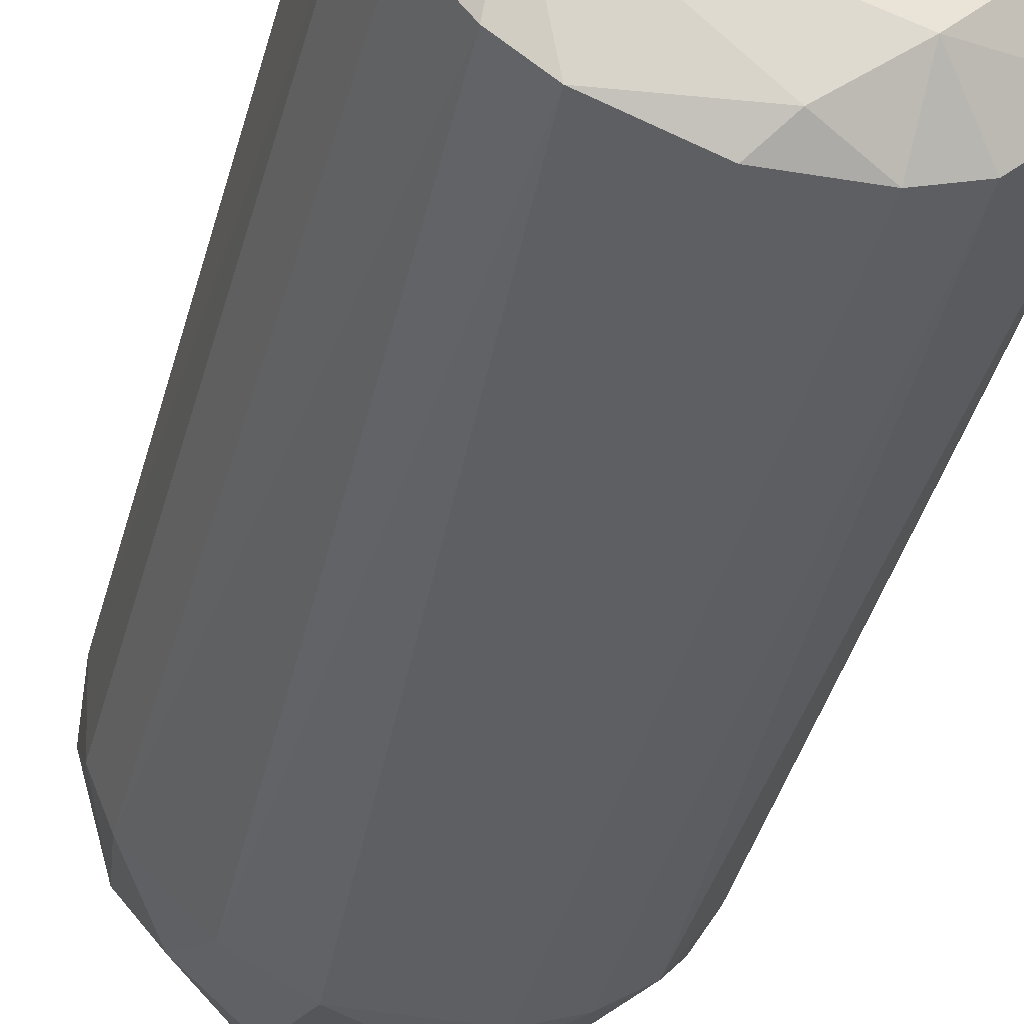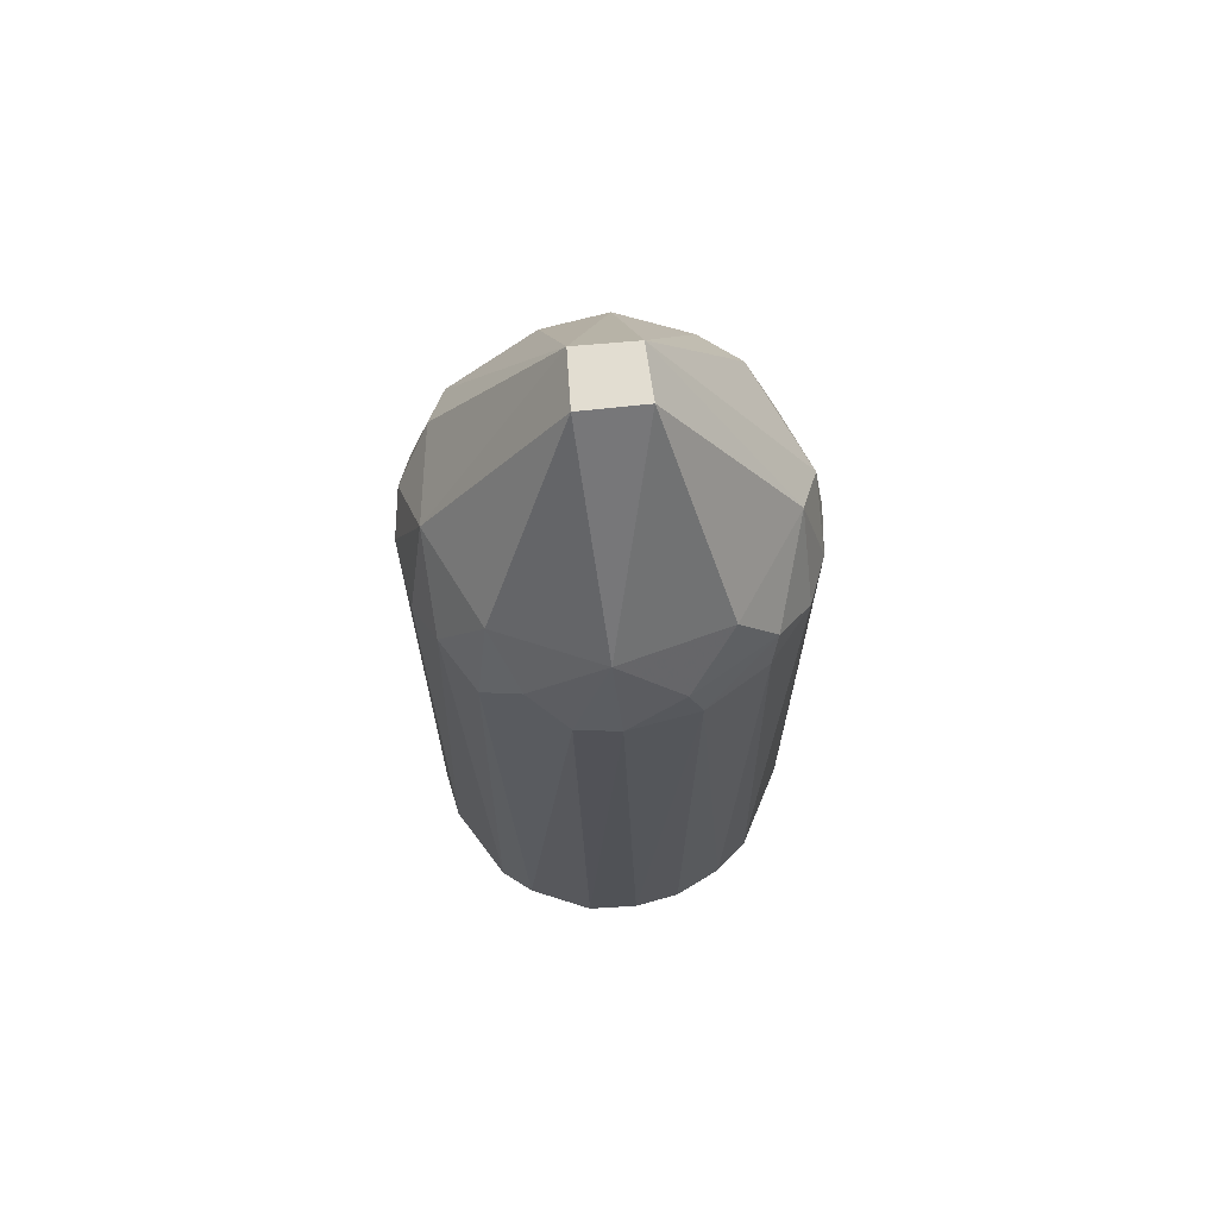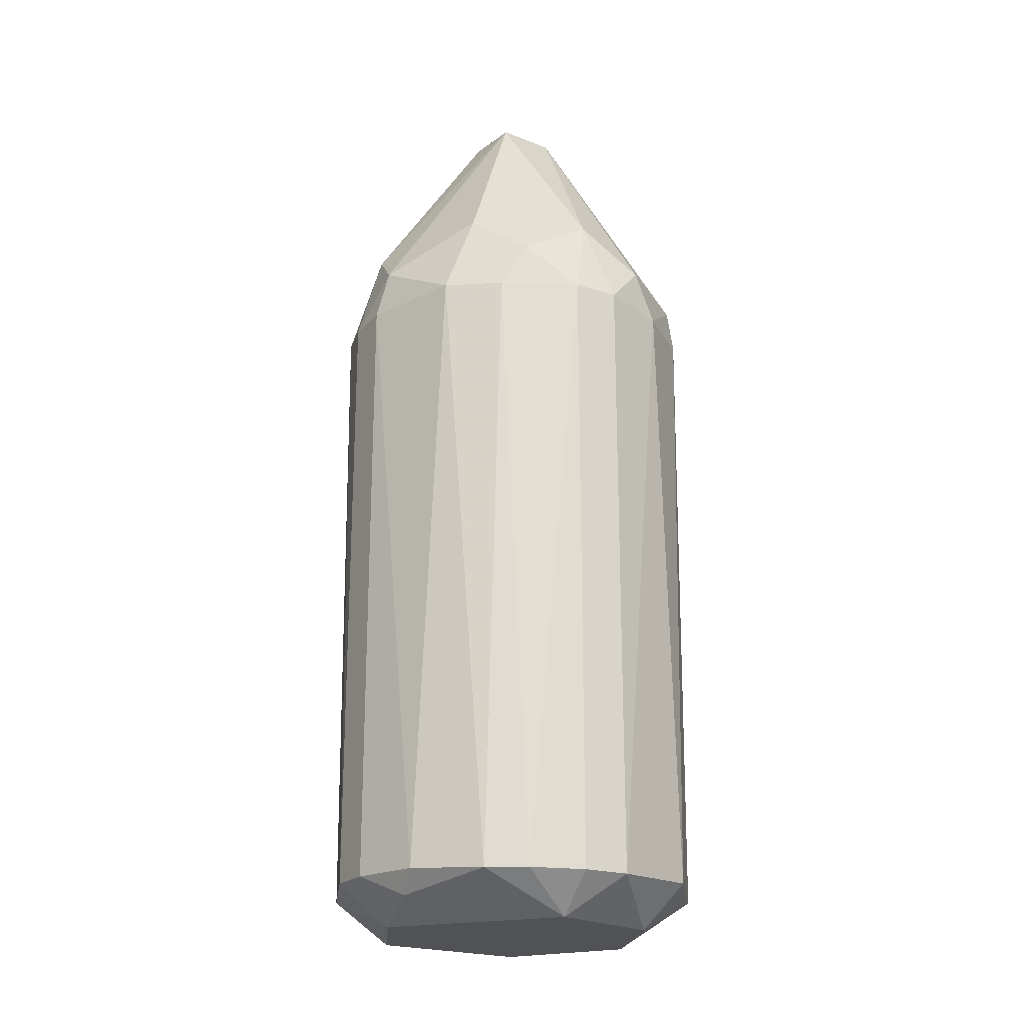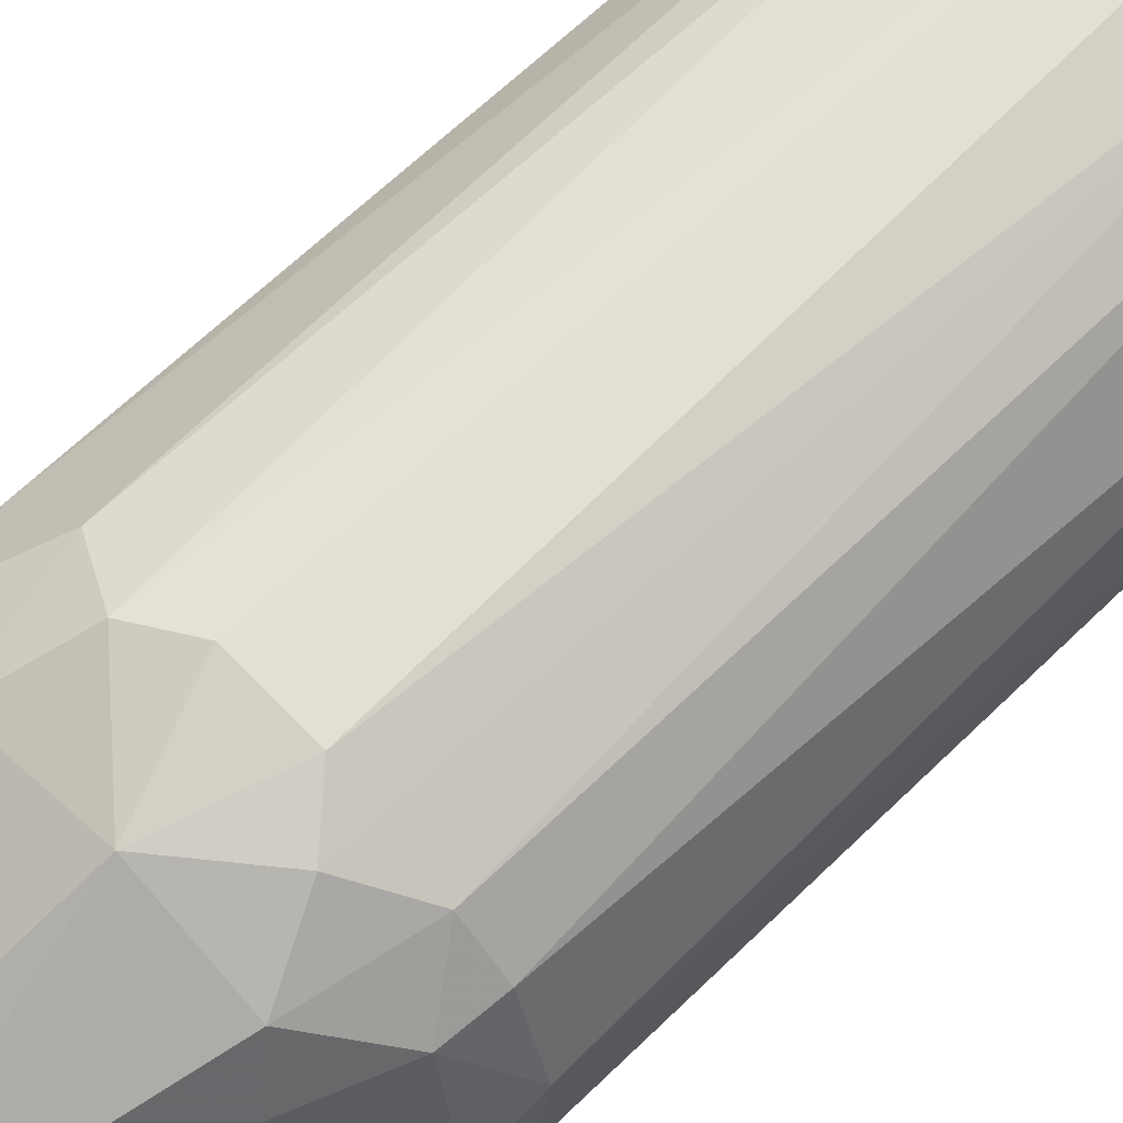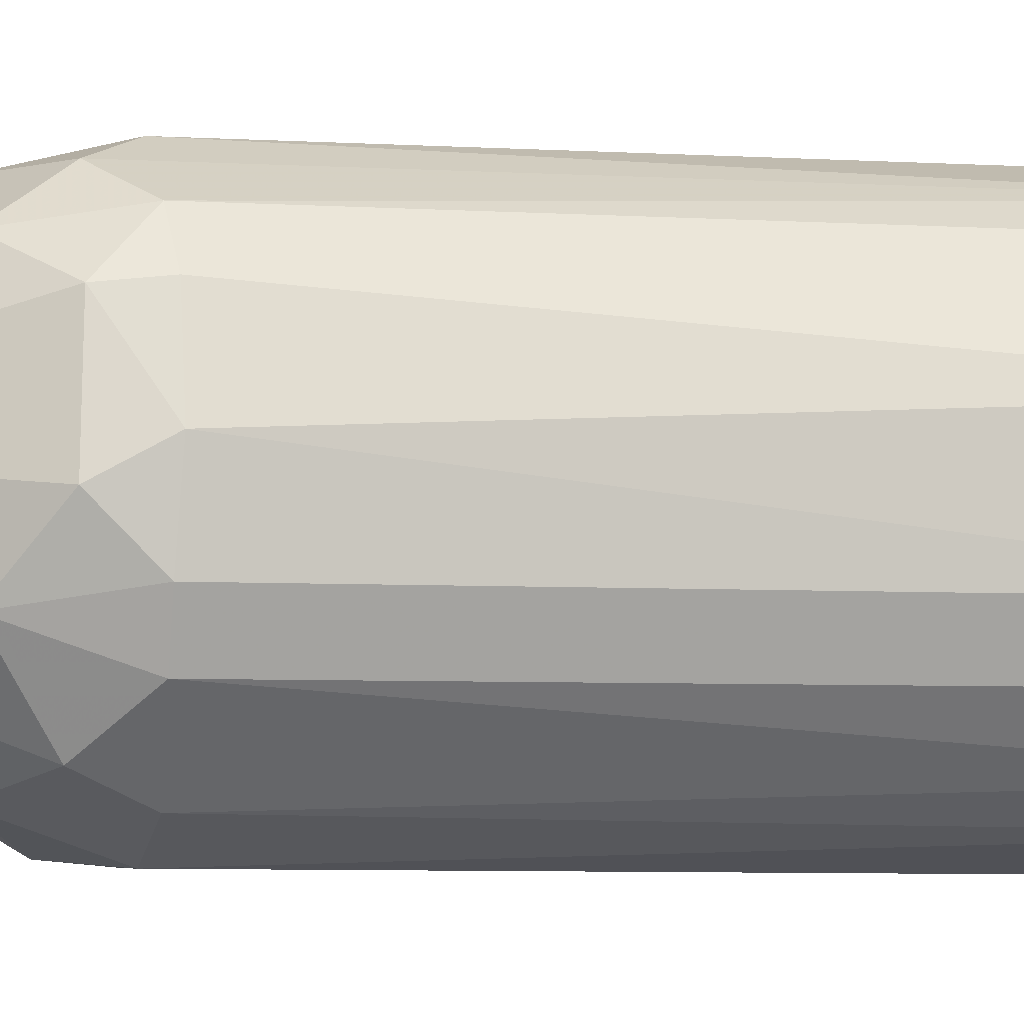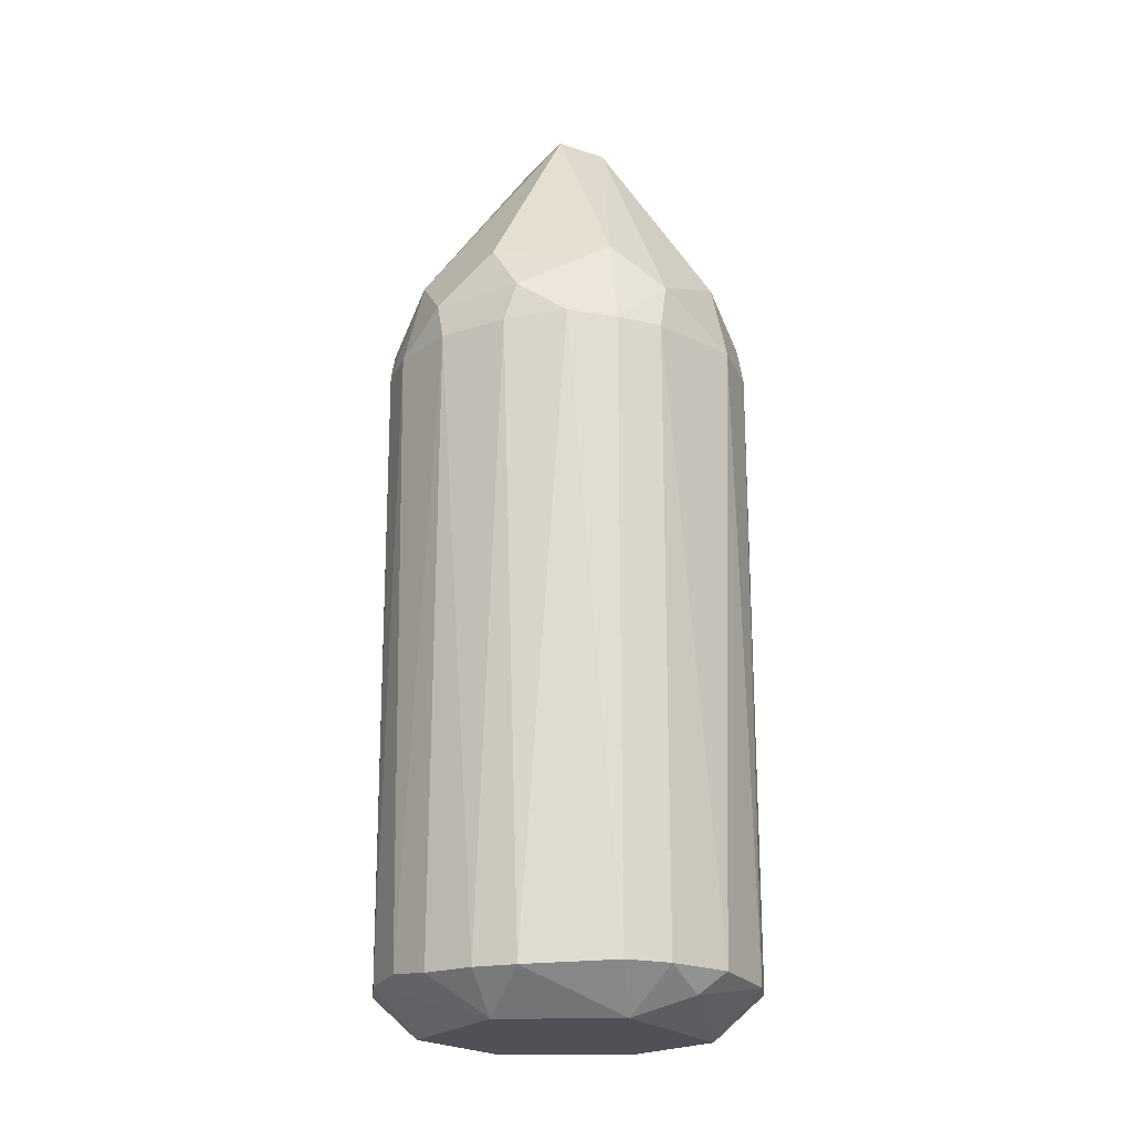
<metadata>
{"format":"obj","ext":"obj","renderer":"f3d","projection":"perspective","resolution":1024,"background":"white","views":[{"elev":-41.4,"azim":-14.8,"up":"+Z"},{"elev":68.6,"azim":67.8,"up":"+Y"},{"elev":-21.3,"azim":-142.0,"up":"+Y"},{"elev":62.4,"azim":-135.0,"up":"+Z"},{"elev":-4.8,"azim":-102.0,"up":"+Z"},{"elev":-20.4,"azim":134.7,"up":"+Y"}]}
</metadata>
<code>
o convex_0
v 0.002611 -0.4207 -0.1552
v 0.00665 0.182 0.1725
v 0.04707 0.2023 0.1644
v -0.05804 0.263 -0.139
v -0.1673 -0.4005 0.04711
v 0.1684 -0.4004 0.039
v 0.1482 0.2143 -0.08231
v 0.00665 -0.4045 0.1725
v -0.147 0.2184 0.08349
v 0.01473 0.441 0.03496
v -0.1511 0.182 -0.08635
v 0.1482 0.1779 0.09161
v -0.1187 -0.4044 -0.1268
v 0.08757 -0.4005 -0.1511
v 0.03496 0.2225 -0.1632
v -0.09042 -0.4045 0.1482
v 0.1118 -0.4044 0.132
v -0.01758 0.441 -0.03378
v -0.04593 0.182 -0.1673
v 0.1644 -0.4045 -0.054
v -0.03781 -0.441 0.128
v 0.1684 0.2143 0.002576
v -0.08234 0.2143 0.1482
v -0.1673 0.2225 -0.005468
v -0.1673 -0.4044 -0.04593
v -0.01758 -0.4005 -0.1713
v 0.128 -0.441 -0.03782
v -0.1147 -0.441 -0.07016
v 0.124 0.182 -0.1228
v 0.03092 0.441 -0.02162
v -0.03377 0.441 0.01873
v 0.1199 0.2184 0.1199
v -0.1228 -0.4044 0.124
v -0.1147 0.2225 -0.1228
v 0.04707 0.1779 -0.1673
v 0.1482 -0.4045 -0.09039
v 0.1401 0.2629 0.05515
v -0.054 0.182 0.1644
v -0.02162 0.263 0.1482
v -0.1511 0.1779 0.08753
v -0.08638 -0.4045 -0.1511
v 0.08349 -0.441 0.1037
v 0.08349 -0.4044 0.1523
v -0.139 0.2629 -0.05804
v 0.07542 0.2629 -0.1308
v -0.1713 0.1779 0.01877
v 0.1523 -0.4045 0.08349
v 0.1725 0.1779 -0.009507
v -0.1268 -0.441 0.039
v -0.0985 0.1779 -0.143
v 0.09161 0.1779 0.1482
v -0.1228 0.182 0.124
v 0.05115 -0.441 -0.1228
v 0.1644 0.1779 0.05519
v 0.04707 -0.4005 -0.1673
v 0.07542 0.2629 0.132
v -0.1673 0.182 -0.04593
v -0.03781 -0.4045 0.1684
v 0.1442 0.2629 -0.04589
v -0.1025 0.2629 0.1118
v -0.1511 -0.4044 -0.08639
v 0.1563 0.1779 -0.0742
v 0.08757 0.1779 -0.1511
v 0.1725 -0.4045 -0.005468
f 20 48 64
f 3 2 8
f 15 4 18
f 4 15 19
f 27 21 28
f 18 10 30
f 10 18 31
f 24 9 31
f 17 12 32
f 21 16 33
f 18 4 34
f 19 15 35
f 26 19 35
f 20 27 36
f 14 29 36
f 30 10 37
f 32 12 37
f 23 16 38
f 23 38 39
f 2 3 39
f 10 31 39
f 38 2 39
f 5 33 40
f 26 1 41
f 19 26 41
f 1 28 41
f 28 13 41
f 8 21 42
f 21 27 42
f 3 8 43
f 42 17 43
f 8 42 43
f 31 18 44
f 24 31 44
f 34 11 44
f 18 34 44
f 15 18 45
f 7 29 45
f 18 30 45
f 9 24 46
f 25 5 46
f 40 9 46
f 5 40 46
f 12 17 47
f 27 6 47
f 17 42 47
f 42 27 47
f 7 22 48
f 5 25 49
f 28 21 49
f 25 28 49
f 33 5 49
f 21 33 49
f 13 11 50
f 4 19 50
f 11 34 50
f 34 4 50
f 19 41 50
f 41 13 50
f 17 32 51
f 3 43 51
f 43 17 51
f 16 23 52
f 33 16 52
f 9 40 52
f 40 33 52
f 27 28 53
f 28 1 53
f 14 36 53
f 36 27 53
f 37 12 54
f 22 37 54
f 47 6 54
f 12 47 54
f 6 48 54
f 48 22 54
f 1 26 55
f 35 14 55
f 26 35 55
f 53 1 55
f 14 53 55
f 37 10 56
f 32 37 56
f 39 3 56
f 10 39 56
f 3 51 56
f 51 32 56
f 44 11 57
f 24 44 57
f 46 24 57
f 25 46 57
f 8 2 58
f 16 21 58
f 21 8 58
f 2 38 58
f 38 16 58
f 22 7 59
f 37 22 59
f 30 37 59
f 7 45 59
f 45 30 59
f 31 9 60
f 23 39 60
f 39 31 60
f 9 52 60
f 52 23 60
f 11 13 61
f 13 28 61
f 28 25 61
f 57 11 61
f 25 57 61
f 29 7 62
f 20 36 62
f 36 29 62
f 48 20 62
f 7 48 62
f 29 14 63
f 35 15 63
f 14 35 63
f 15 45 63
f 45 29 63
f 6 27 64
f 27 20 64
f 48 6 64

</code>
